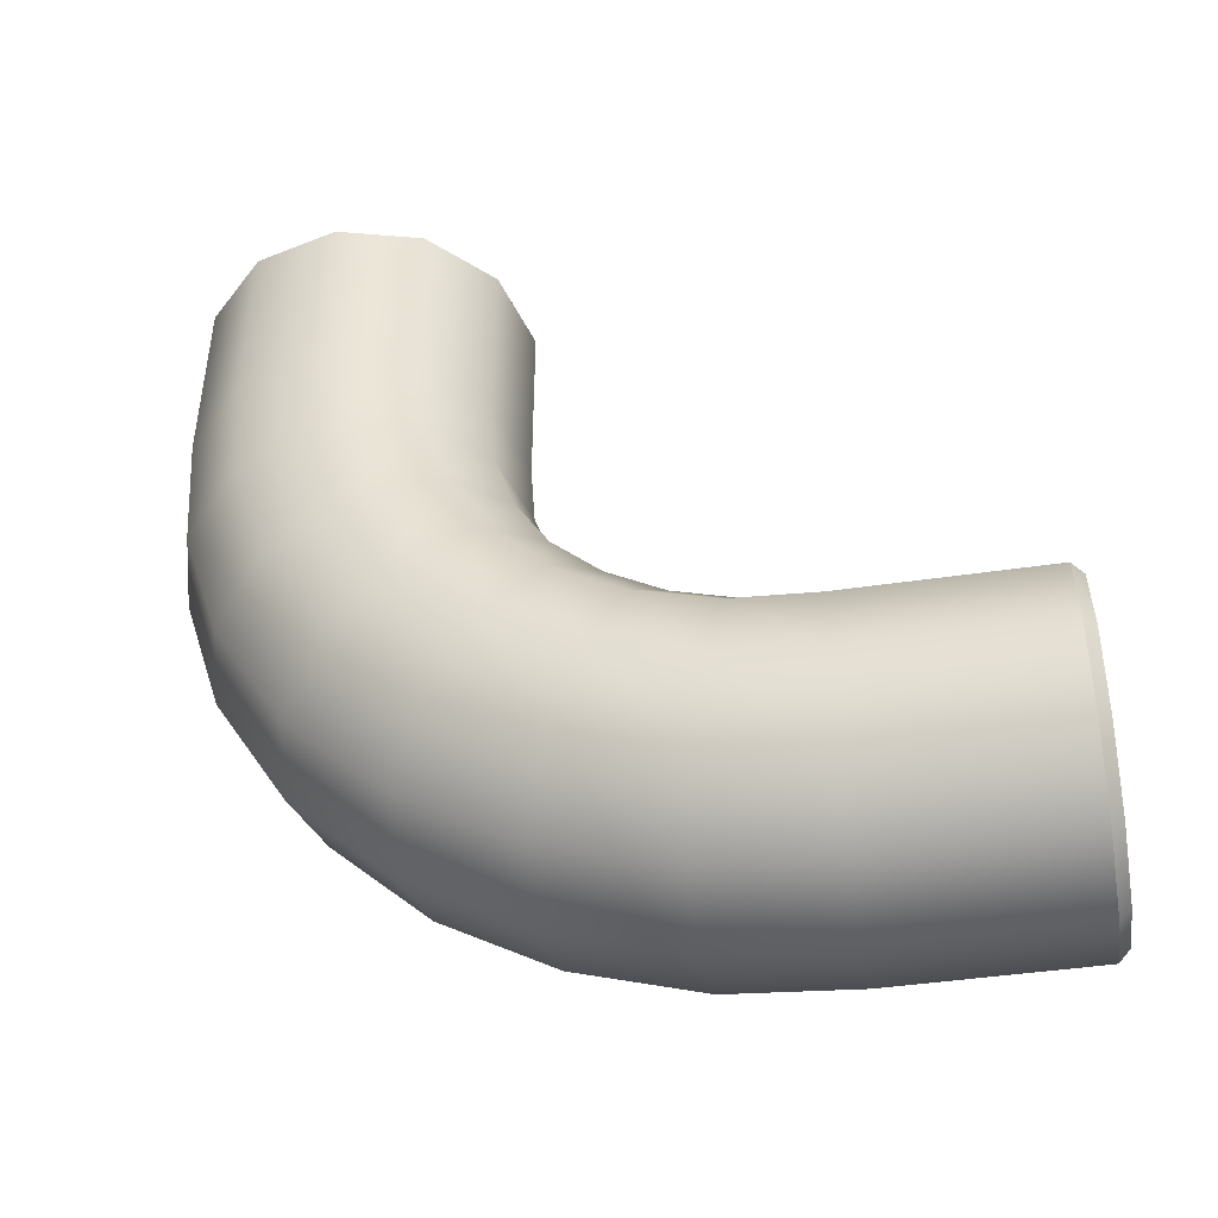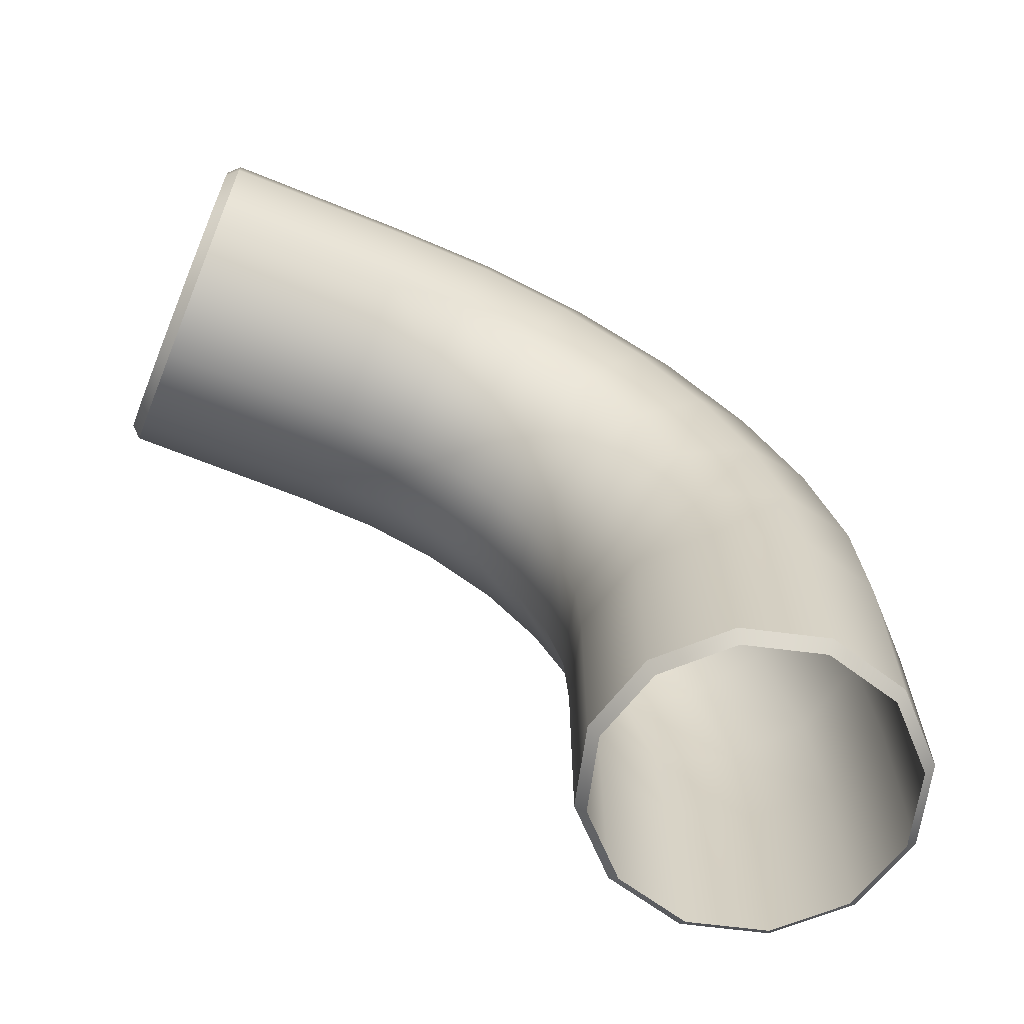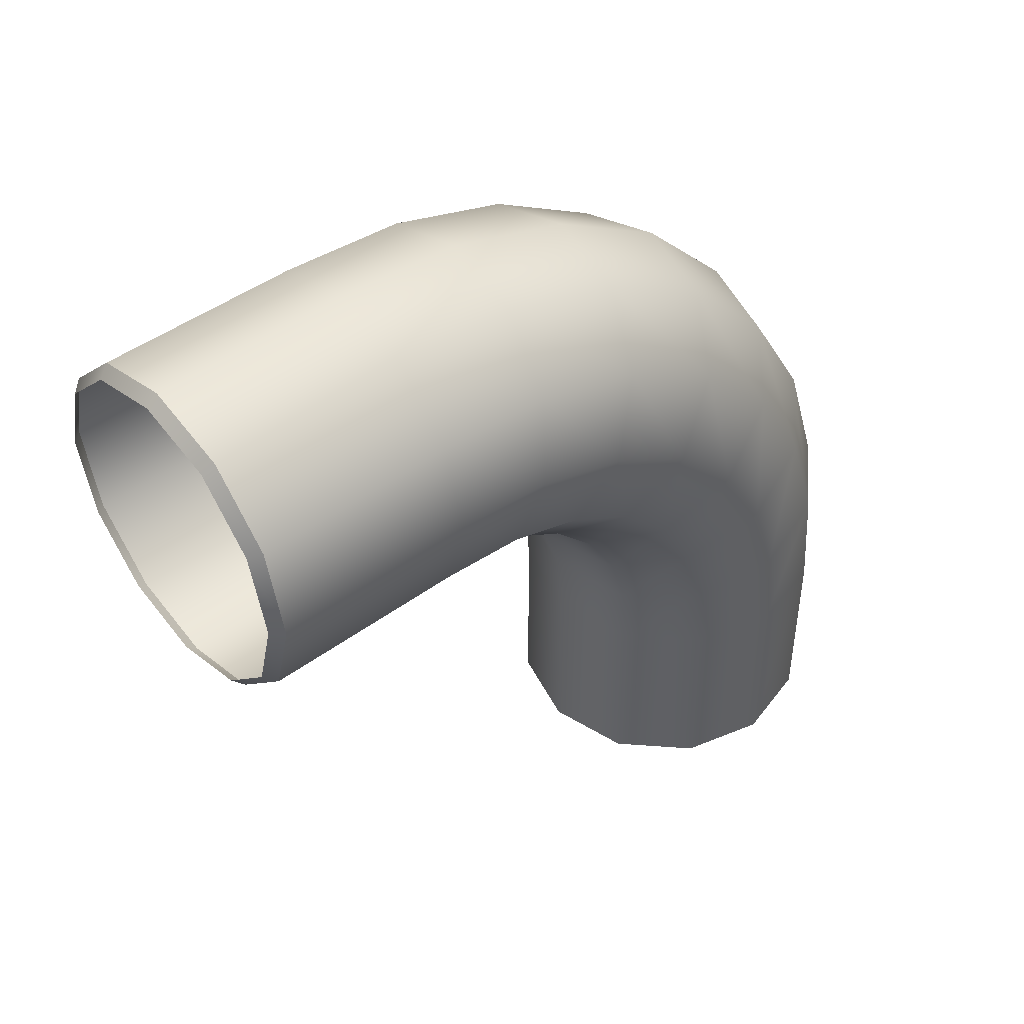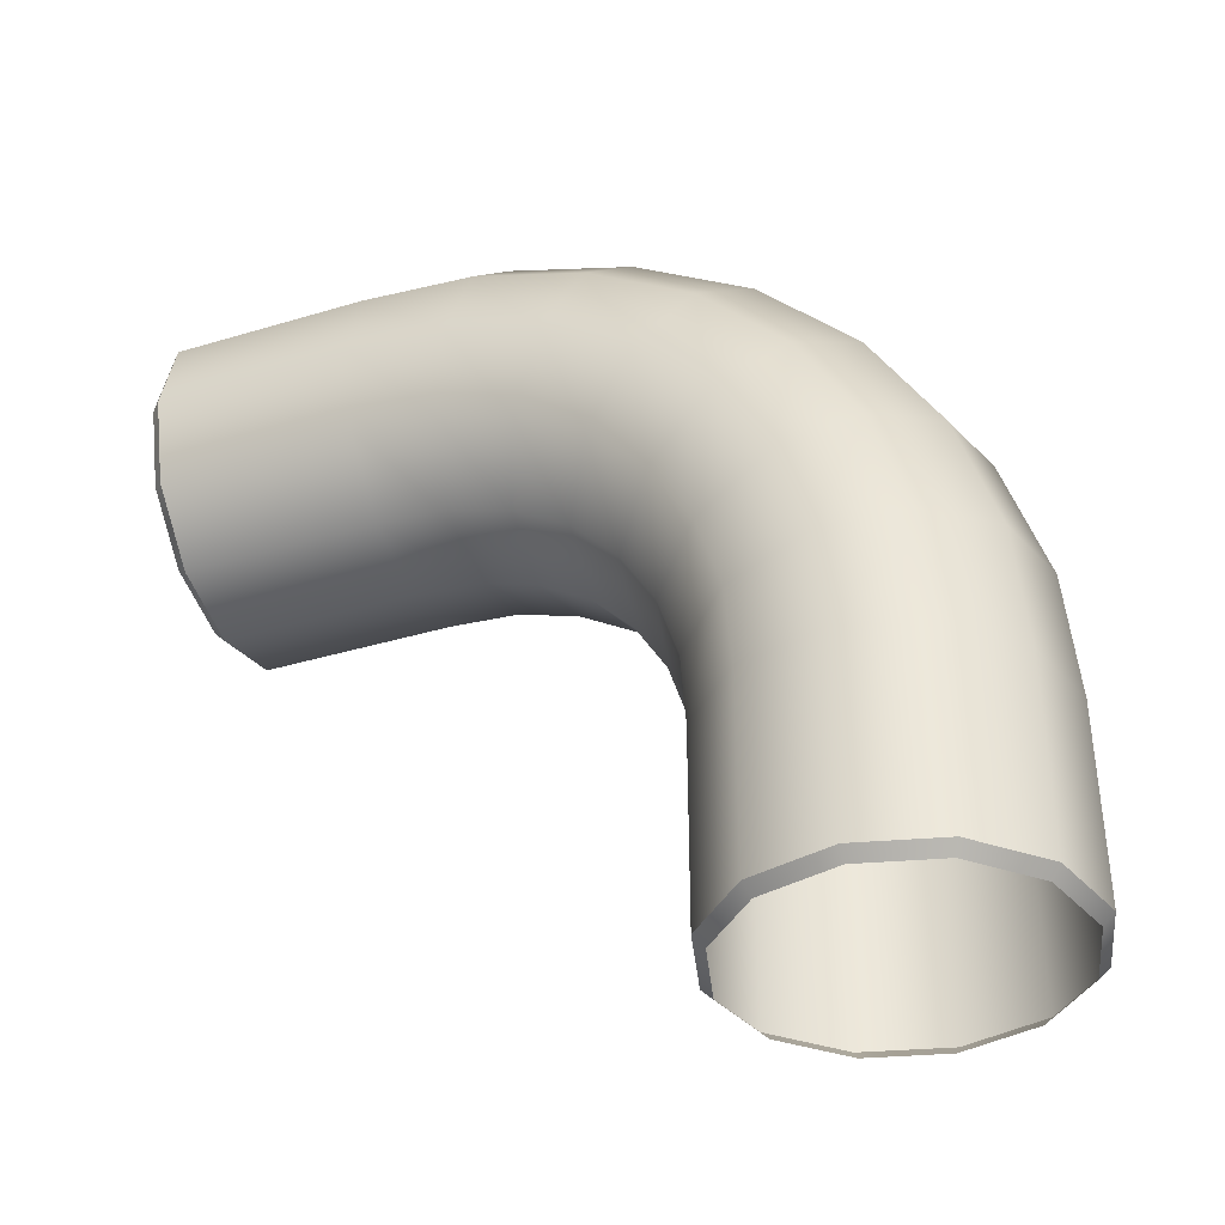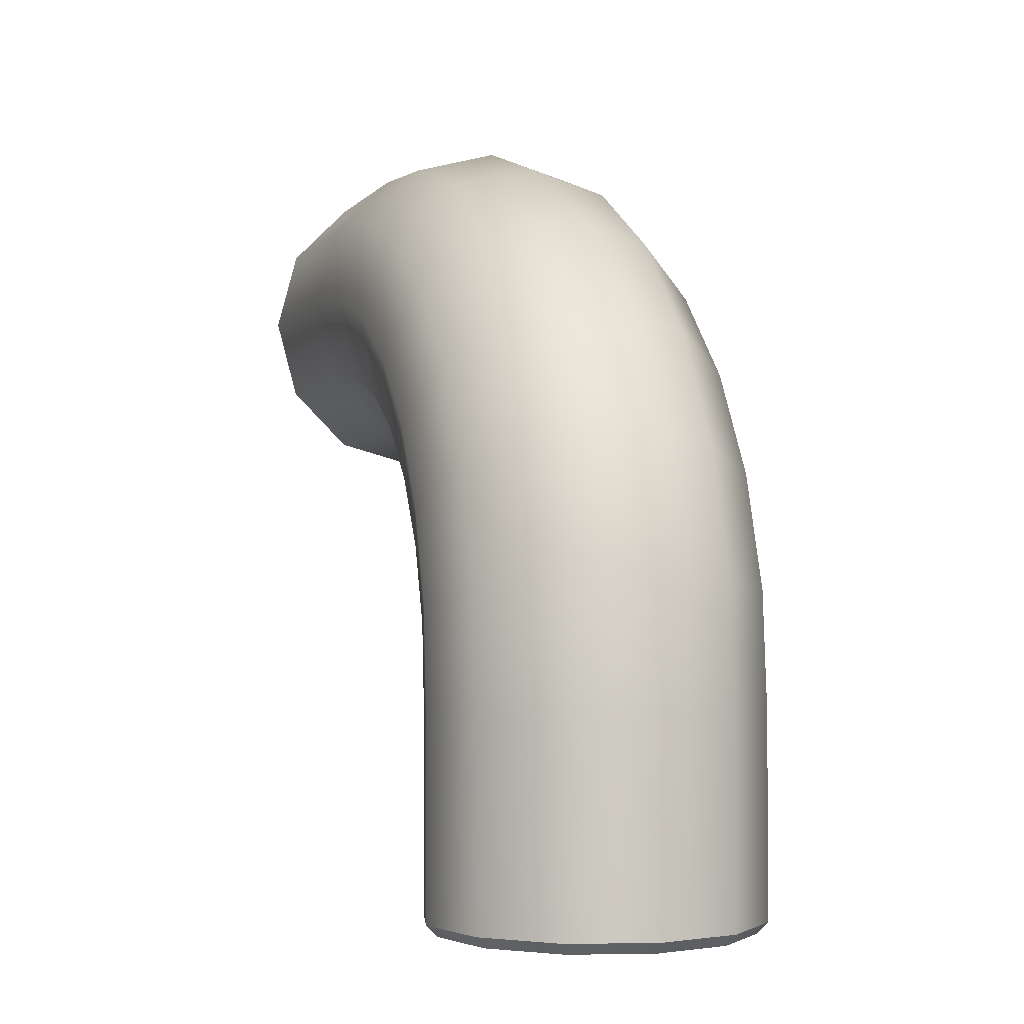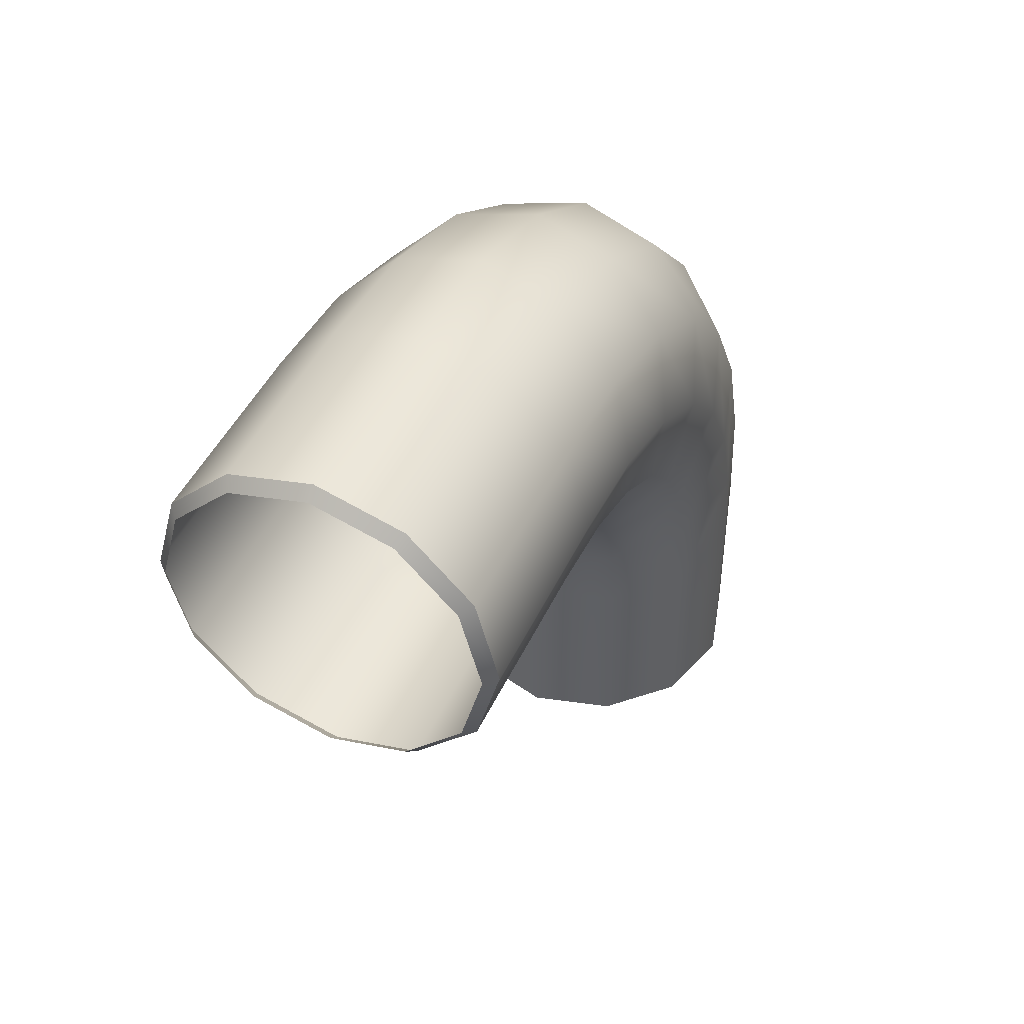
<metadata>
{"format":"obj","ext":"obj","renderer":"f3d","projection":"perspective","resolution":1024,"background":"white","views":[{"elev":-45.3,"azim":-80.4,"up":"+Z"},{"elev":-64.8,"azim":67.6,"up":"+Y"},{"elev":45.8,"azim":49.8,"up":"+Y"},{"elev":-37.5,"azim":111.1,"up":"+Y"},{"elev":-2.4,"azim":161.2,"up":"+Y"},{"elev":46.1,"azim":24.2,"up":"+Y"}]}
</metadata>
<code>
g angle_pipe
v 0.09962 0.1163 0.4738
v 2.274e-15 0.08979 0.2382
v 2.274e-15 0.08963 0.4738
v 0.09962 0.1165 0.2382
v 0.1725 0.1892 0.4738
v 2.274e-15 0.0845 0.1578
v 0.1725 0.1894 0.2382
v 0.1992 0.2889 0.4738
v 0.09962 0.1107 0.1527
v 2.274e-15 0.06266 0.08847
v 0.1992 0.2889 0.2382
v 0.1725 0.3885 0.4738
v 0.09962 0.08703 0.07758
v 2.274e-15 0.02559 0.02595
v 0.1725 0.1823 0.139
v 0.1725 0.3885 0.2382
v 0.09962 0.4614 0.4738
v 0.09962 0.0465 0.009373
v 2.274e-15 -0.02682 -0.0244
v 0.1992 0.2801 0.1201
v 0.1725 0.1536 0.04783
v 0.09962 0.4614 0.2382
v 2.274e-15 0.4881 0.4738
v 0.09962 -0.01066 -0.04565
v 2.274e-15 -0.08933 -0.06148
v 0.1725 0.1036 -0.03592
v 0.1992 0.2446 0.007186
v 0.1725 0.378 0.1013
v 2.274e-15 0.4881 0.2382
v -0.09962 0.4614 0.4738
v 0.09962 -0.07845 -0.08585
v 2.274e-15 -0.1587 -0.08331
v 0.1725 0.03349 -0.1037
v 0.1992 0.1817 -0.0978
v 0.09962 0.4496 0.08753
v 0.1725 0.3355 -0.03345
v -0.09962 0.4614 0.2382
v -0.1725 0.3885 0.4738
v 0.09962 -0.1536 -0.1095
v 2.274e-15 -0.2391 -0.08876
v 0.1725 -0.04869 -0.1524
v 0.1992 0.09381 -0.183
v 0.1725 0.2597 -0.1597
v 0.09962 0.4021 -0.0632
v 2.274e-15 0.4758 0.08249
v 0.09962 -0.2391 -0.1154
v 2.274e-15 -0.4747 -0.08876
v 0.09962 -0.4747 -0.1155
v 0.1725 -0.1398 -0.1811
v 0.1725 -0.2391 -0.1883
v 0.1725 -0.4747 -0.1884
v 0.1992 -0.008054 -0.2434
v 0.1992 -0.121 -0.279
v 0.1992 -0.2391 -0.2879
v 0.1992 -0.4747 -0.288
v 0.1725 0.1541 -0.2622
v 0.1725 0.03259 -0.3343
v 0.1725 -0.1022 -0.3768
v 0.1725 -0.2391 -0.3875
v 0.1725 -0.4747 -0.3876
v 0.09962 0.3169 -0.205
v 0.09962 0.1983 -0.3203
v 0.09962 0.06234 -0.4009
v 0.09962 -0.0884 -0.4484
v 0.09962 -0.2391 -0.4604
v 0.09962 -0.4747 -0.4605
v 2.274e-15 0.4265 -0.07409
v 2.274e-15 0.3378 -0.2215
v 2.274e-15 0.2144 -0.3415
v 2.274e-15 0.07323 -0.4253
v 2.274e-15 -0.08336 -0.4746
v 2.274e-15 -0.2391 -0.4871
v 2.274e-15 -0.4747 -0.4872
v -0.09962 -0.4747 -0.4605
v -0.09962 0.4496 0.08754
v -0.09962 0.4021 -0.0632
v -0.09962 0.3169 -0.205
v -0.09962 0.1983 -0.3203
v -0.09962 0.06234 -0.4009
v -0.09962 -0.0884 -0.4484
v -0.09962 -0.2391 -0.4604
v -0.1725 0.3885 0.2382
v -0.1992 0.2889 0.4738
v -0.1725 0.378 0.1013
v -0.1992 0.2889 0.2382
v -0.1725 0.1892 0.4738
v -0.1725 -0.2391 -0.3875
v -0.1725 -0.4747 -0.3876
v -0.1725 -0.1022 -0.3768
v -0.1725 0.3355 -0.03345
v -0.1725 0.1894 0.2382
v -0.09962 0.1163 0.4738
v -0.1992 0.2801 0.1201
v -0.1992 -0.2391 -0.2879
v -0.1992 -0.4747 -0.288
v -0.1725 0.2597 -0.1597
v -0.1992 0.2446 0.007186
v -0.1725 0.1823 0.139
v -0.09962 0.1165 0.2382
v -0.1725 0.1541 -0.2622
v -0.1992 0.1817 -0.0978
v 2.274e-15 0.08979 0.2382
v 2.274e-15 0.08963 0.4738
v -0.09962 0.1107 0.1527
v 2.274e-15 0.0845 0.1578
v -0.1725 0.1536 0.04783
v -0.09962 0.08703 0.07758
v 2.274e-15 0.06266 0.08847
v -0.1725 0.03259 -0.3343
v -0.1725 0.1036 -0.03592
v -0.09962 0.0465 0.009373
v 2.274e-15 0.02559 0.02595
v -0.1992 0.09381 -0.183
v -0.1992 -0.008054 -0.2434
v -0.1725 0.03349 -0.1037
v -0.09962 -0.01066 -0.04565
v 2.274e-15 -0.02682 -0.0244
v -0.1992 -0.121 -0.279
v -0.1725 -0.04869 -0.1524
v -0.09962 -0.07845 -0.08585
v 2.274e-15 -0.08933 -0.06148
v -0.1725 -0.1398 -0.1811
v -0.09962 -0.1536 -0.1095
v 2.274e-15 -0.1587 -0.08331
v -0.1725 -0.2391 -0.1883
v -0.1725 -0.4747 -0.1884
v -0.09962 -0.2391 -0.1154
v 2.274e-15 -0.2391 -0.08876
v -0.09962 -0.4747 -0.1155
v 2.274e-15 -0.4747 -0.08876
v 0.09292 0.1279 0.4872
v 2.274e-15 0.08963 0.4738
v 2.274e-15 0.103 0.4872
v 0.09962 0.1163 0.4738
v 0.1609 0.1959 0.4872
v 0.1725 0.1892 0.4738
v 0.1858 0.2889 0.4872
v 0.1992 0.2889 0.4738
v 0.1609 0.3818 0.4872
v 0.1725 0.3885 0.4738
v 0.09292 0.4498 0.4872
v 0.09962 0.4614 0.4738
v 2.274e-15 0.4747 0.4872
v 2.274e-15 0.4881 0.4738
v -0.09292 0.4498 0.4872
v -0.09962 0.4614 0.4738
v -0.1609 0.3818 0.4872
v -0.1725 0.3885 0.4738
v -0.1858 0.2889 0.4872
v -0.1992 0.2889 0.4738
v -0.1609 0.1959 0.4872
v -0.1725 0.1892 0.4738
v -0.09292 0.1279 0.4872
v -0.09962 0.1163 0.4738
v 2.274e-15 0.103 0.4872
v 2.274e-15 0.08963 0.4738
v -0.09292 -0.4881 -0.1271
v 2.274e-15 -0.4747 -0.08876
v 2.274e-15 -0.4881 -0.1022
v -0.09962 -0.4747 -0.1155
v -0.1609 -0.4881 -0.1951
v -0.1725 -0.4747 -0.1884
v -0.1858 -0.4881 -0.288
v -0.1992 -0.4747 -0.288
v -0.1609 -0.4881 -0.3809
v -0.1725 -0.4747 -0.3876
v -0.09292 -0.4881 -0.4489
v -0.09962 -0.4747 -0.4605
v 2.274e-15 -0.4881 -0.4738
v 2.274e-15 -0.4747 -0.4872
v 0.09292 -0.4881 -0.4489
v 0.09962 -0.4747 -0.4605
v 0.1609 -0.4881 -0.3809
v 0.1725 -0.4747 -0.3876
v 0.1858 -0.4881 -0.288
v 0.1992 -0.4747 -0.288
v 0.1609 -0.4881 -0.1951
v 0.1725 -0.4747 -0.1884
v 0.09292 -0.4881 -0.1271
v 0.09962 -0.4747 -0.1155
v 2.274e-15 -0.4881 -0.1022
v 2.274e-15 -0.4747 -0.08876
g angle_pipe_0
f 3 2 1
f 2 4 1
f 1 4 5
f 4 2 6
f 4 7 5
f 5 7 8
f 9 4 6
f 7 4 9
f 9 6 10
f 7 11 8
f 8 11 12
f 13 9 10
f 13 10 14
f 15 7 9
f 11 7 15
f 15 9 13
f 11 16 12
f 12 16 17
f 18 13 14
f 14 19 18
f 20 11 15
f 16 11 20
f 21 15 13
f 21 13 18
f 20 15 21
f 16 22 17
f 17 22 23
f 19 24 18
f 19 25 24
f 26 21 18
f 18 24 26
f 27 20 21
f 27 21 26
f 28 16 20
f 22 16 28
f 28 20 27
f 22 29 23
f 23 29 30
f 25 31 24
f 25 32 31
f 24 33 26
f 24 31 33
f 34 27 26
f 26 33 34
f 35 22 28
f 29 22 35
f 36 28 27
f 36 27 34
f 35 28 36
f 29 37 30
f 30 37 38
f 32 39 31
f 32 40 39
f 31 41 33
f 31 39 41
f 33 42 34
f 33 41 42
f 43 36 34
f 34 42 43
f 44 35 36
f 44 36 43
f 45 29 35
f 37 29 45
f 45 35 44
f 40 46 39
f 46 40 47
f 48 46 47
f 39 49 41
f 39 46 49
f 50 46 48
f 46 50 49
f 51 50 48
f 41 49 52
f 41 52 42
f 49 50 53
f 49 53 52
f 54 50 51
f 50 54 53
f 55 54 51
f 42 52 56
f 42 56 43
f 52 53 57
f 52 57 56
f 53 54 58
f 53 58 57
f 59 54 55
f 54 59 58
f 60 59 55
f 43 56 61
f 61 44 43
f 56 57 62
f 56 62 61
f 57 58 63
f 57 63 62
f 58 59 64
f 58 64 63
f 65 59 60
f 59 65 64
f 66 65 60
f 67 44 61
f 67 45 44
f 61 62 68
f 68 67 61
f 62 63 69
f 62 69 68
f 63 64 70
f 63 70 69
f 64 65 71
f 64 71 70
f 72 65 66
f 65 72 71
f 73 72 66
f 73 74 72
f 75 45 67
f 75 37 45
f 76 67 68
f 76 75 67
f 68 69 77
f 77 76 68
f 69 70 78
f 69 78 77
f 70 71 79
f 70 79 78
f 71 72 80
f 71 80 79
f 74 81 72
f 72 81 80
f 82 37 75
f 37 82 38
f 38 82 83
f 84 75 76
f 84 82 75
f 82 85 83
f 85 82 84
f 83 85 86
f 87 81 74
f 88 87 74
f 80 81 89
f 81 87 89
f 90 84 76
f 90 76 77
f 85 91 86
f 86 91 92
f 93 85 84
f 93 84 90
f 91 85 93
f 94 87 88
f 95 94 88
f 96 90 77
f 77 78 96
f 97 93 90
f 97 90 96
f 98 91 93
f 98 93 97
f 91 99 92
f 99 91 98
f 78 100 96
f 78 79 100
f 101 97 96
f 96 100 101
f 92 99 102
f 103 92 102
f 102 99 104
f 104 99 98
f 105 102 104
f 106 98 97
f 104 98 106
f 106 97 101
f 105 104 107
f 107 104 106
f 108 105 107
f 79 109 100
f 79 80 109
f 80 89 109
f 110 106 101
f 107 106 110
f 108 107 111
f 111 107 110
f 112 108 111
f 100 113 101
f 100 109 113
f 101 113 110
f 109 89 114
f 109 114 113
f 113 115 110
f 110 115 111
f 113 114 115
f 111 116 112
f 115 116 111
f 116 117 112
f 89 118 114
f 89 87 118
f 87 94 118
f 114 119 115
f 115 119 116
f 114 118 119
f 116 120 117
f 119 120 116
f 120 121 117
f 118 122 119
f 118 94 122
f 119 122 120
f 120 123 121
f 122 123 120
f 123 124 121
f 94 125 122
f 122 125 123
f 125 94 95
f 126 125 95
f 123 127 124
f 125 127 123
f 127 125 126
f 127 128 124
f 129 127 126
f 128 127 129
f 130 128 129
f 133 132 131
f 132 134 131
f 131 134 135
f 134 136 135
f 135 136 137
f 136 138 137
f 137 138 139
f 138 140 139
f 139 140 141
f 140 142 141
f 141 142 143
f 142 144 143
f 143 144 145
f 144 146 145
f 145 146 147
f 146 148 147
f 147 148 149
f 148 150 149
f 149 150 151
f 150 152 151
f 151 152 153
f 152 154 153
f 153 154 155
f 154 156 155
f 159 158 157
f 158 160 157
f 157 160 161
f 160 162 161
f 161 162 163
f 162 164 163
f 163 164 165
f 164 166 165
f 165 166 167
f 166 168 167
f 167 168 169
f 168 170 169
f 169 170 171
f 170 172 171
f 171 172 173
f 172 174 173
f 173 174 175
f 174 176 175
f 175 176 177
f 176 178 177
f 177 178 179
f 178 180 179
f 179 180 181
f 180 182 181

</code>
